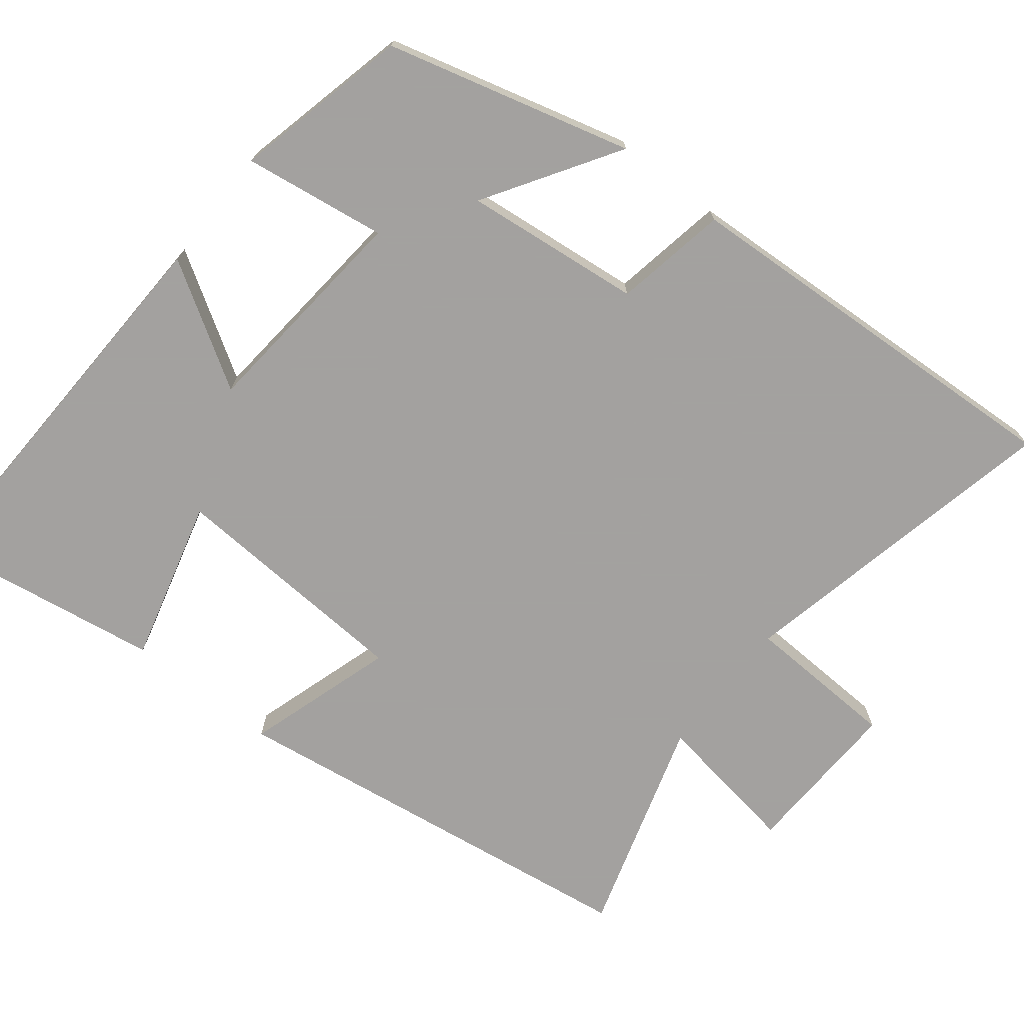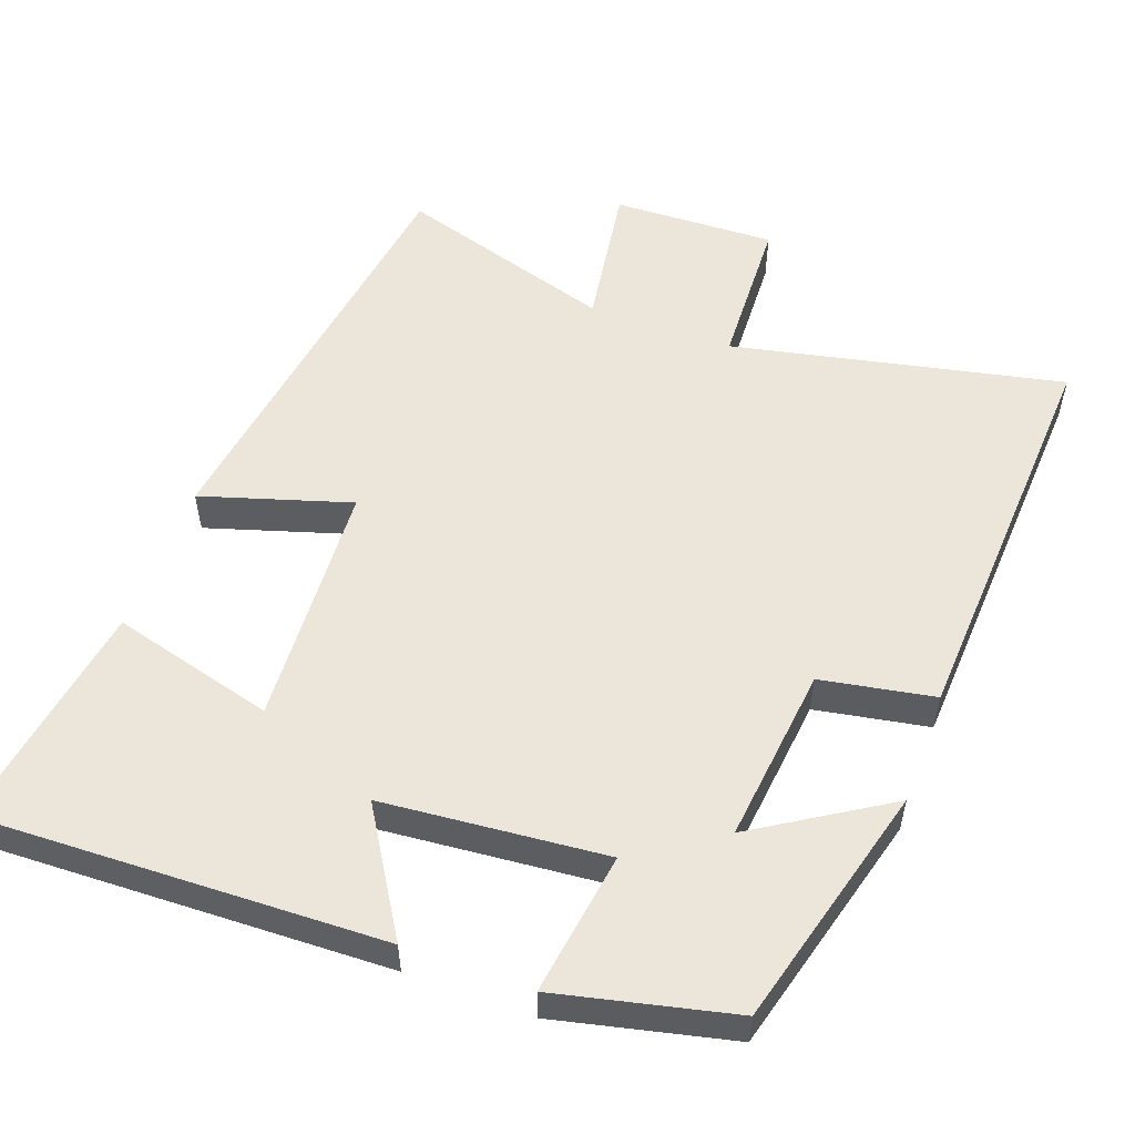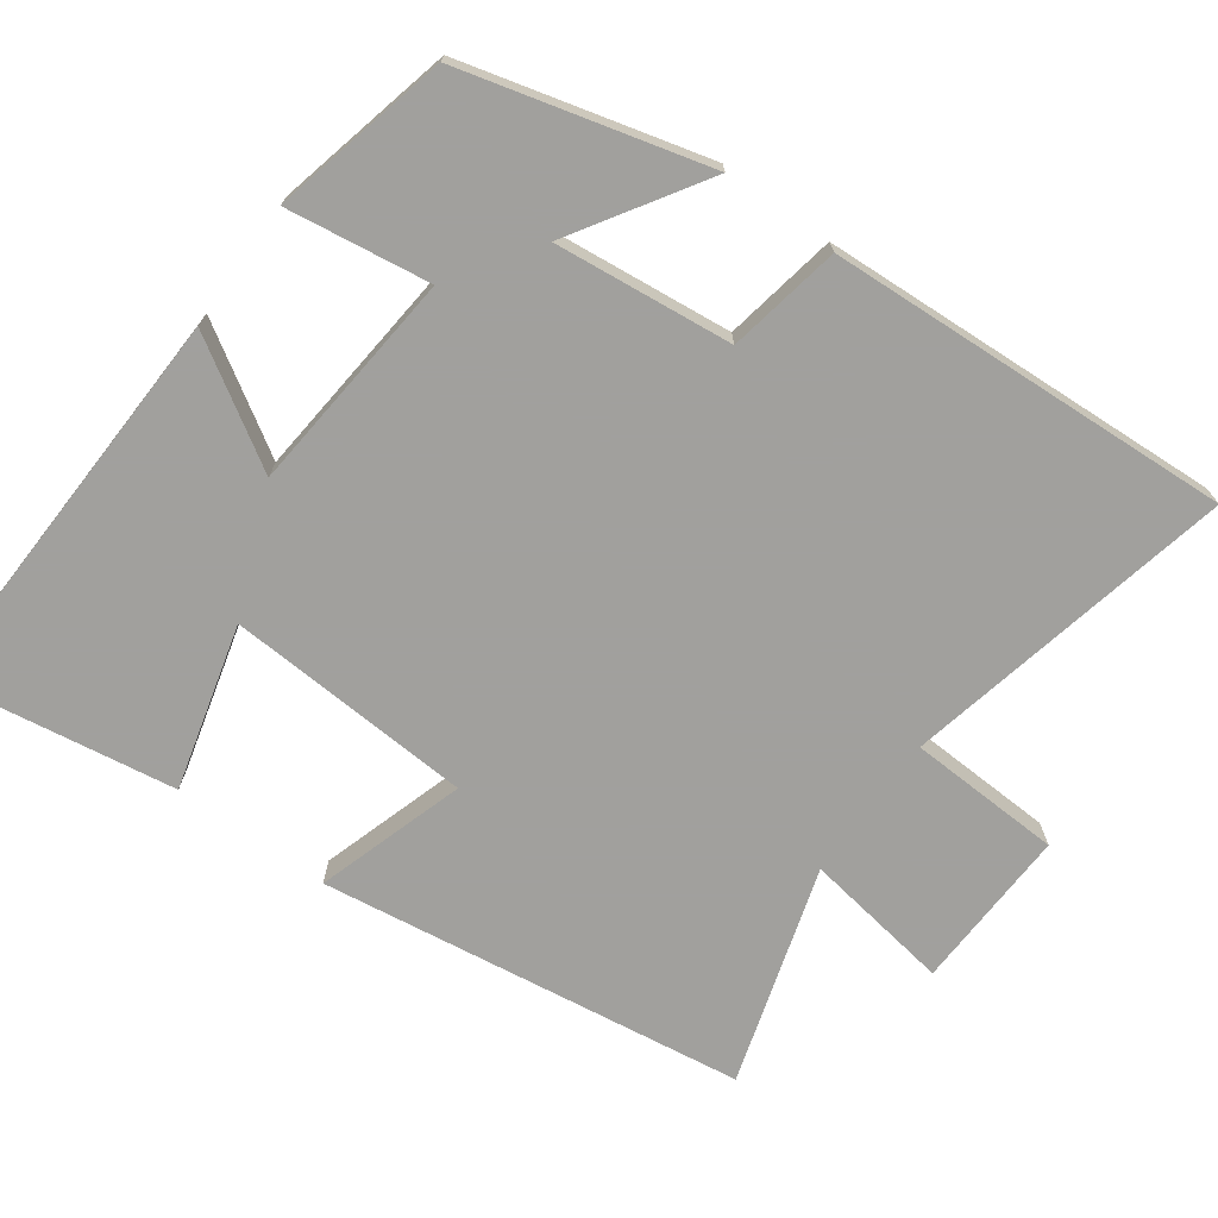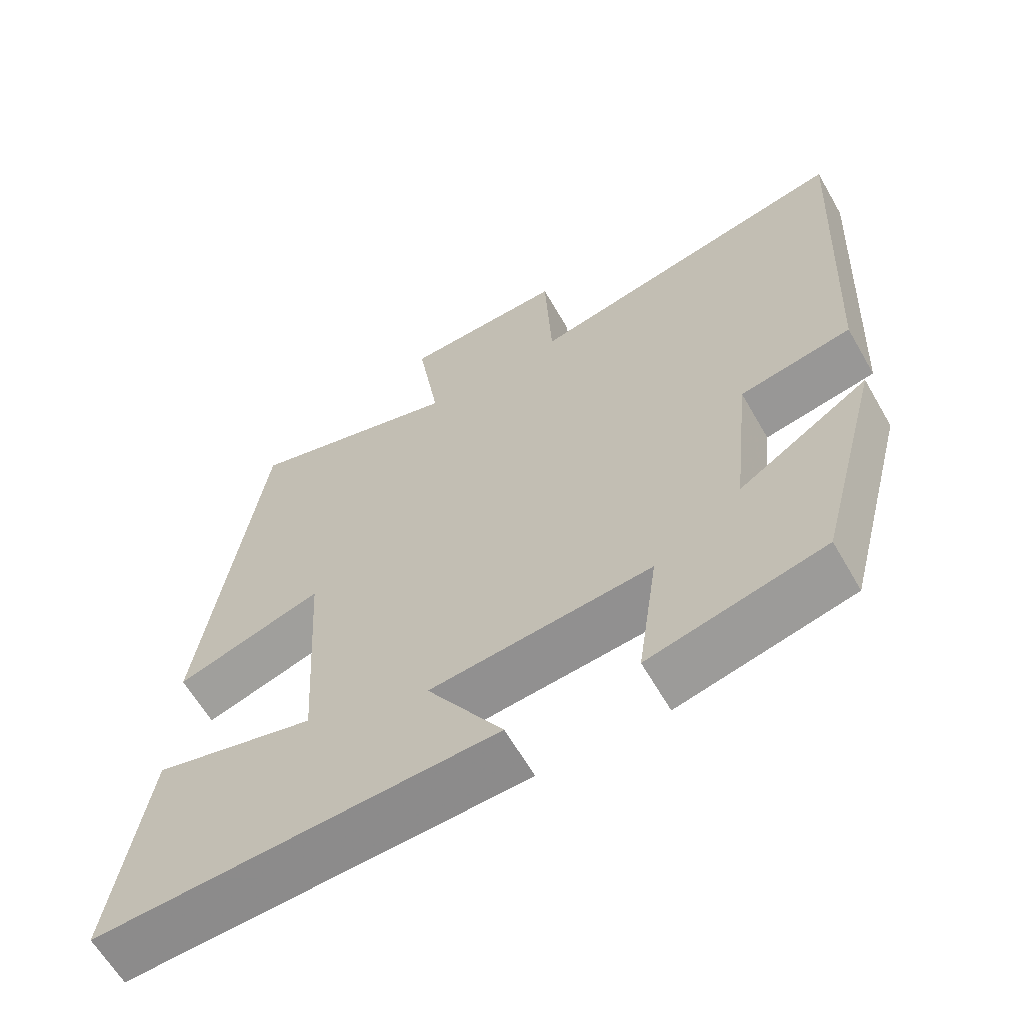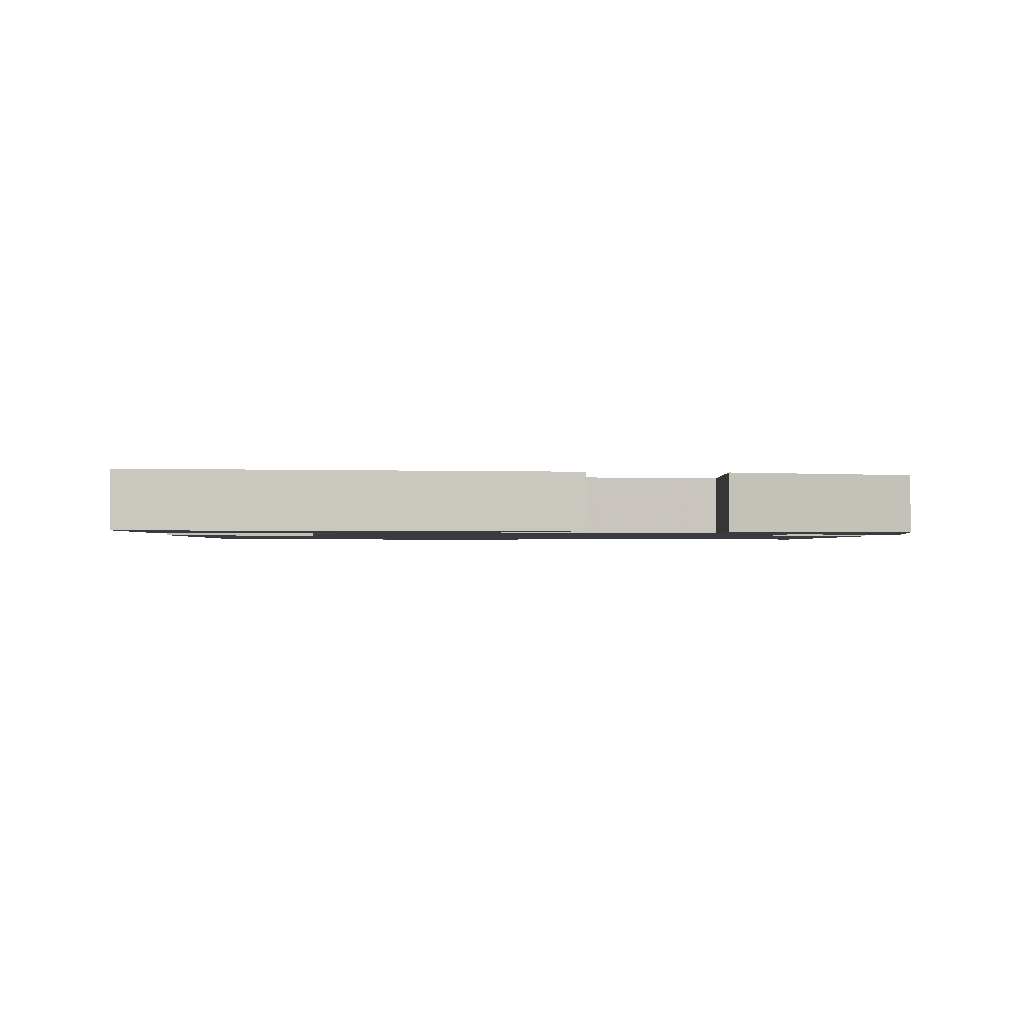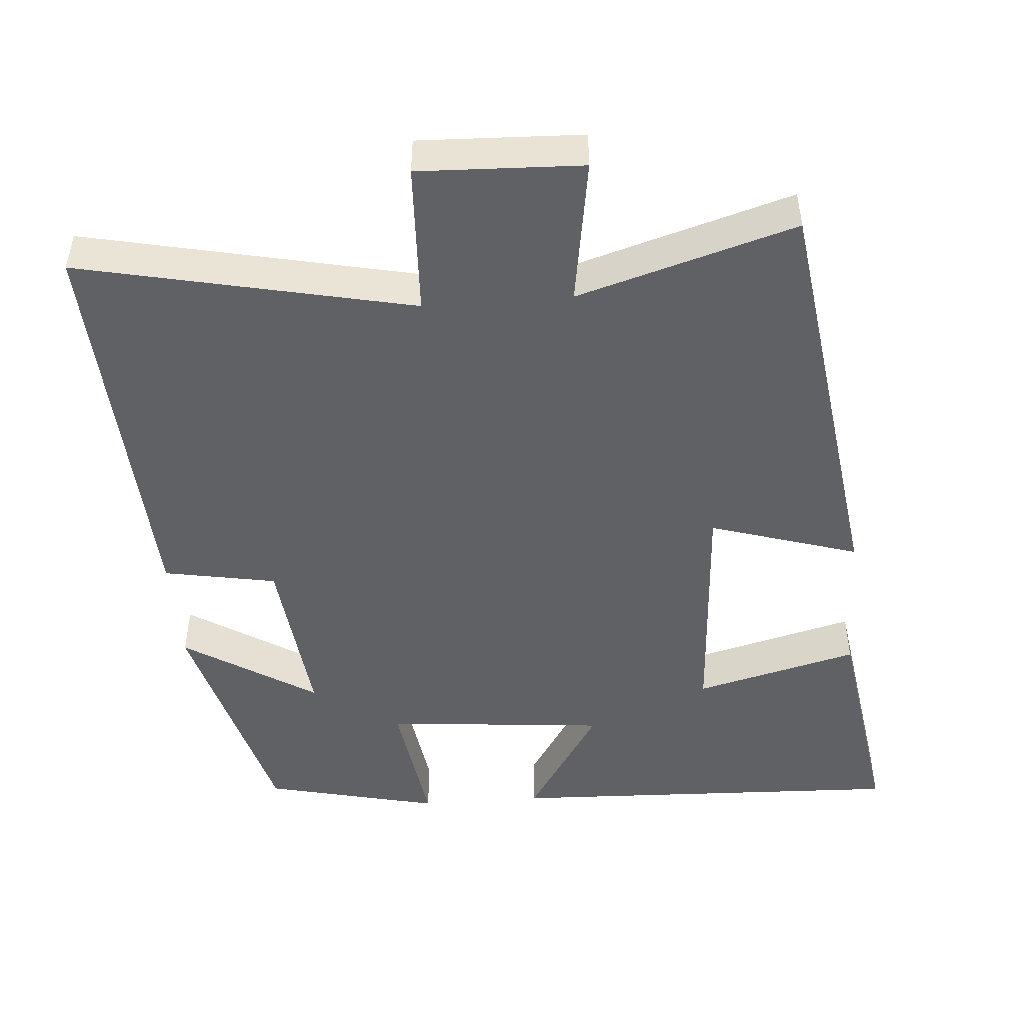
<metadata>
{"format":"obj","ext":"obj","renderer":"f3d","projection":"perspective","resolution":1024,"background":"white","views":[{"elev":-72.3,"azim":-128.3,"up":"+Y"},{"elev":54.3,"azim":-159.8,"up":"+Y"},{"elev":-71.7,"azim":-125.9,"up":"+Y"},{"elev":-62.8,"azim":-150.1,"up":"+Z"},{"elev":-1.2,"azim":172.6,"up":"+Y"},{"elev":-47.6,"azim":4.4,"up":"+Y"}]}
</metadata>
<code>
v 0.549 0.07 -0.519
v 0 0.07 -0.5
v 0.104 0.07 -0.333
v -0.2 0.07 -0.305
v -0.172 0.07 -0.5
v -0.412 0.07 -0.444
v -0.5 0.07 -0.111
v -0.32 0.07 -0.225
v -0.346 0.07 0.017
v -0.5 0.07 0.045
v -0.529 0.07 0.597
v -0.078 0.07 0.5
v -0.069 0.07 0.709
v 0.153 0.07 0.701
v 0.122 0.07 0.5
v 0.418 0.07 0.59
v 0.5 0.07 0.011
v 0.297 0.07 0.074
v 0.277 0.07 -0.262
v 0.5 0.07 -0.203
v 0.549 0 -0.519
v 0 0 -0.5
v 0.104 0 -0.333
v -0.2 0 -0.305
v -0.172 0 -0.5
v -0.412 0 -0.444
v -0.5 0 -0.111
v -0.32 0 -0.225
v -0.346 0 0.017
v -0.5 0 0.045
v -0.529 0 0.597
v -0.078 0 0.5
v -0.069 0 0.709
v 0.153 0 0.701
v 0.122 0 0.5
v 0.418 0 0.59
v 0.5 0 0.011
v 0.297 0 0.074
v 0.277 0 -0.262
v 0.5 0 -0.203
f 1 2 3
f 20 1 3
f 19 20 3
f 18 19 3 4
f 15 16 17 18
f 15 18 4
f 12 13 14 15
f 12 15 4
f 9 10 11 12
f 8 9 12 4
f 6 7 8
f 5 6 8
f 4 5 8
f 23 22 21
f 23 21 40
f 23 40 39
f 24 23 39 38
f 38 37 36 35
f 24 38 35
f 35 34 33 32
f 24 35 32
f 32 31 30 29
f 24 32 29 28
f 28 27 26
f 28 26 25
f 28 25 24
f 1 21 22 2
f 2 22 23 3
f 3 23 24 4
f 4 24 25 5
f 5 25 26 6
f 6 26 27 7
f 7 27 28 8
f 8 28 29 9
f 9 29 30 10
f 10 30 31 11
f 11 31 32 12
f 12 32 33 13
f 13 33 34 14
f 14 34 35 15
f 15 35 36 16
f 16 36 37 17
f 17 37 38 18
f 18 38 39 19
f 19 39 40 20
f 20 40 21 1

</code>
